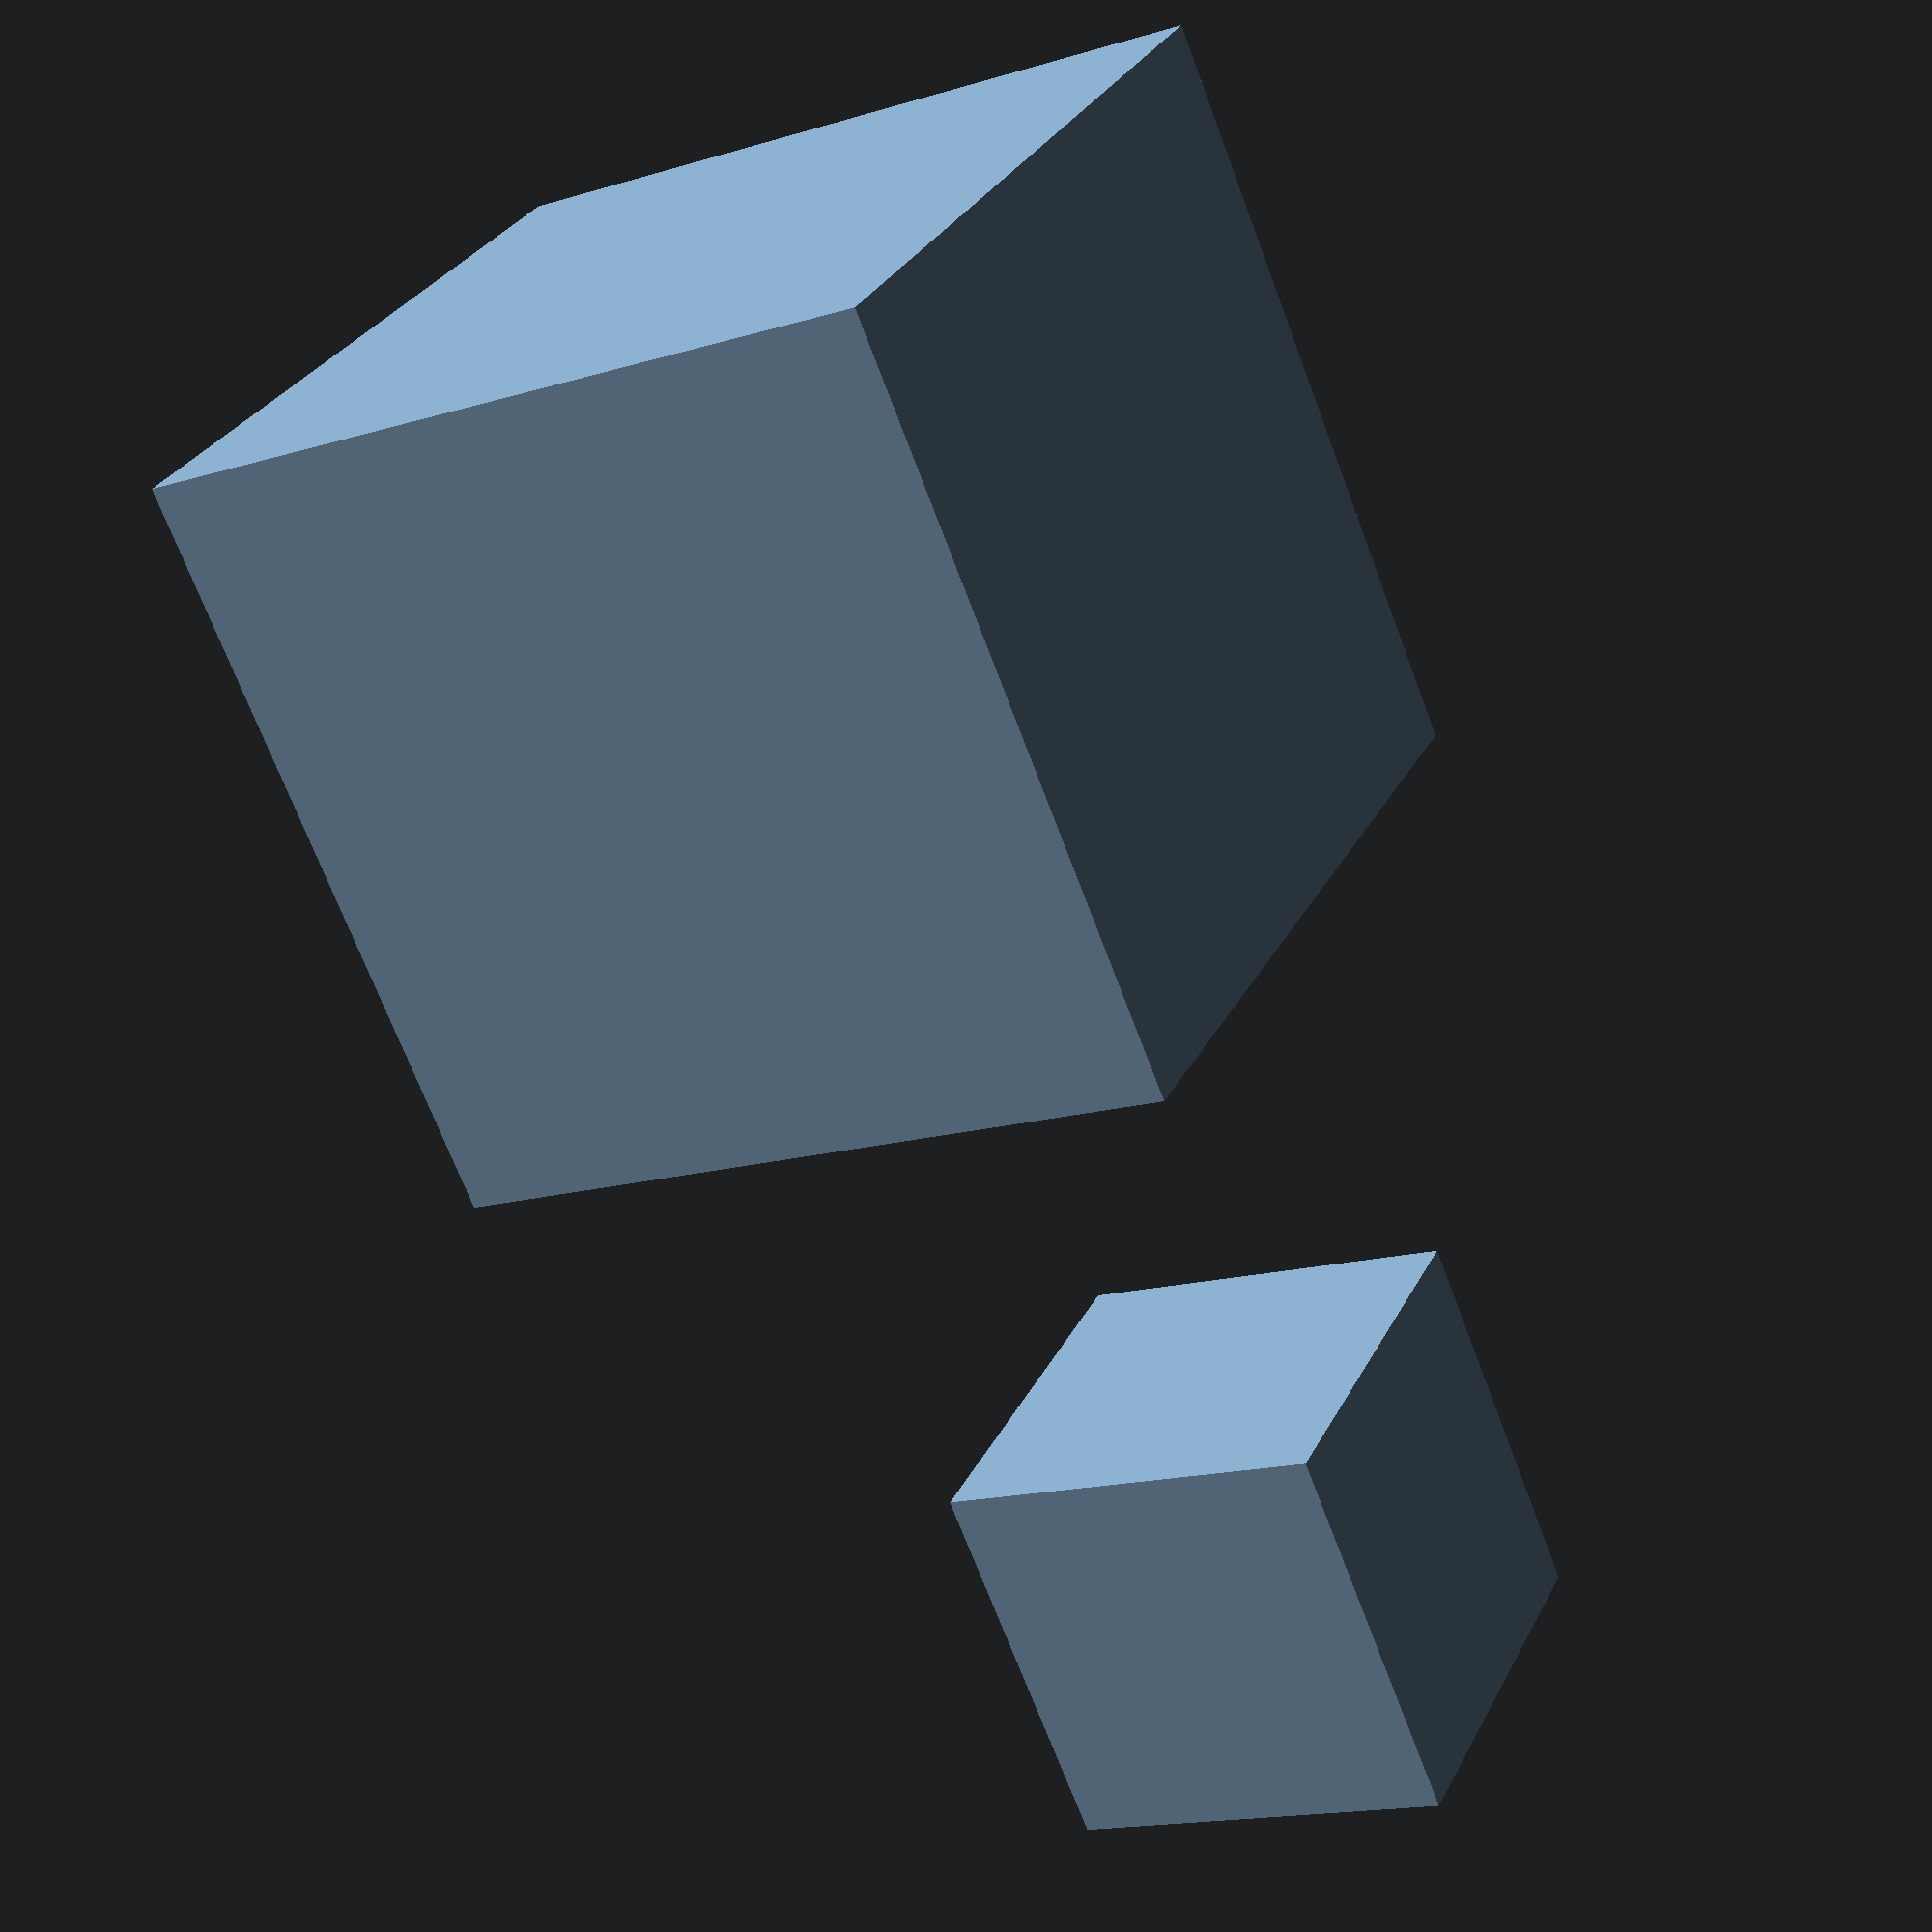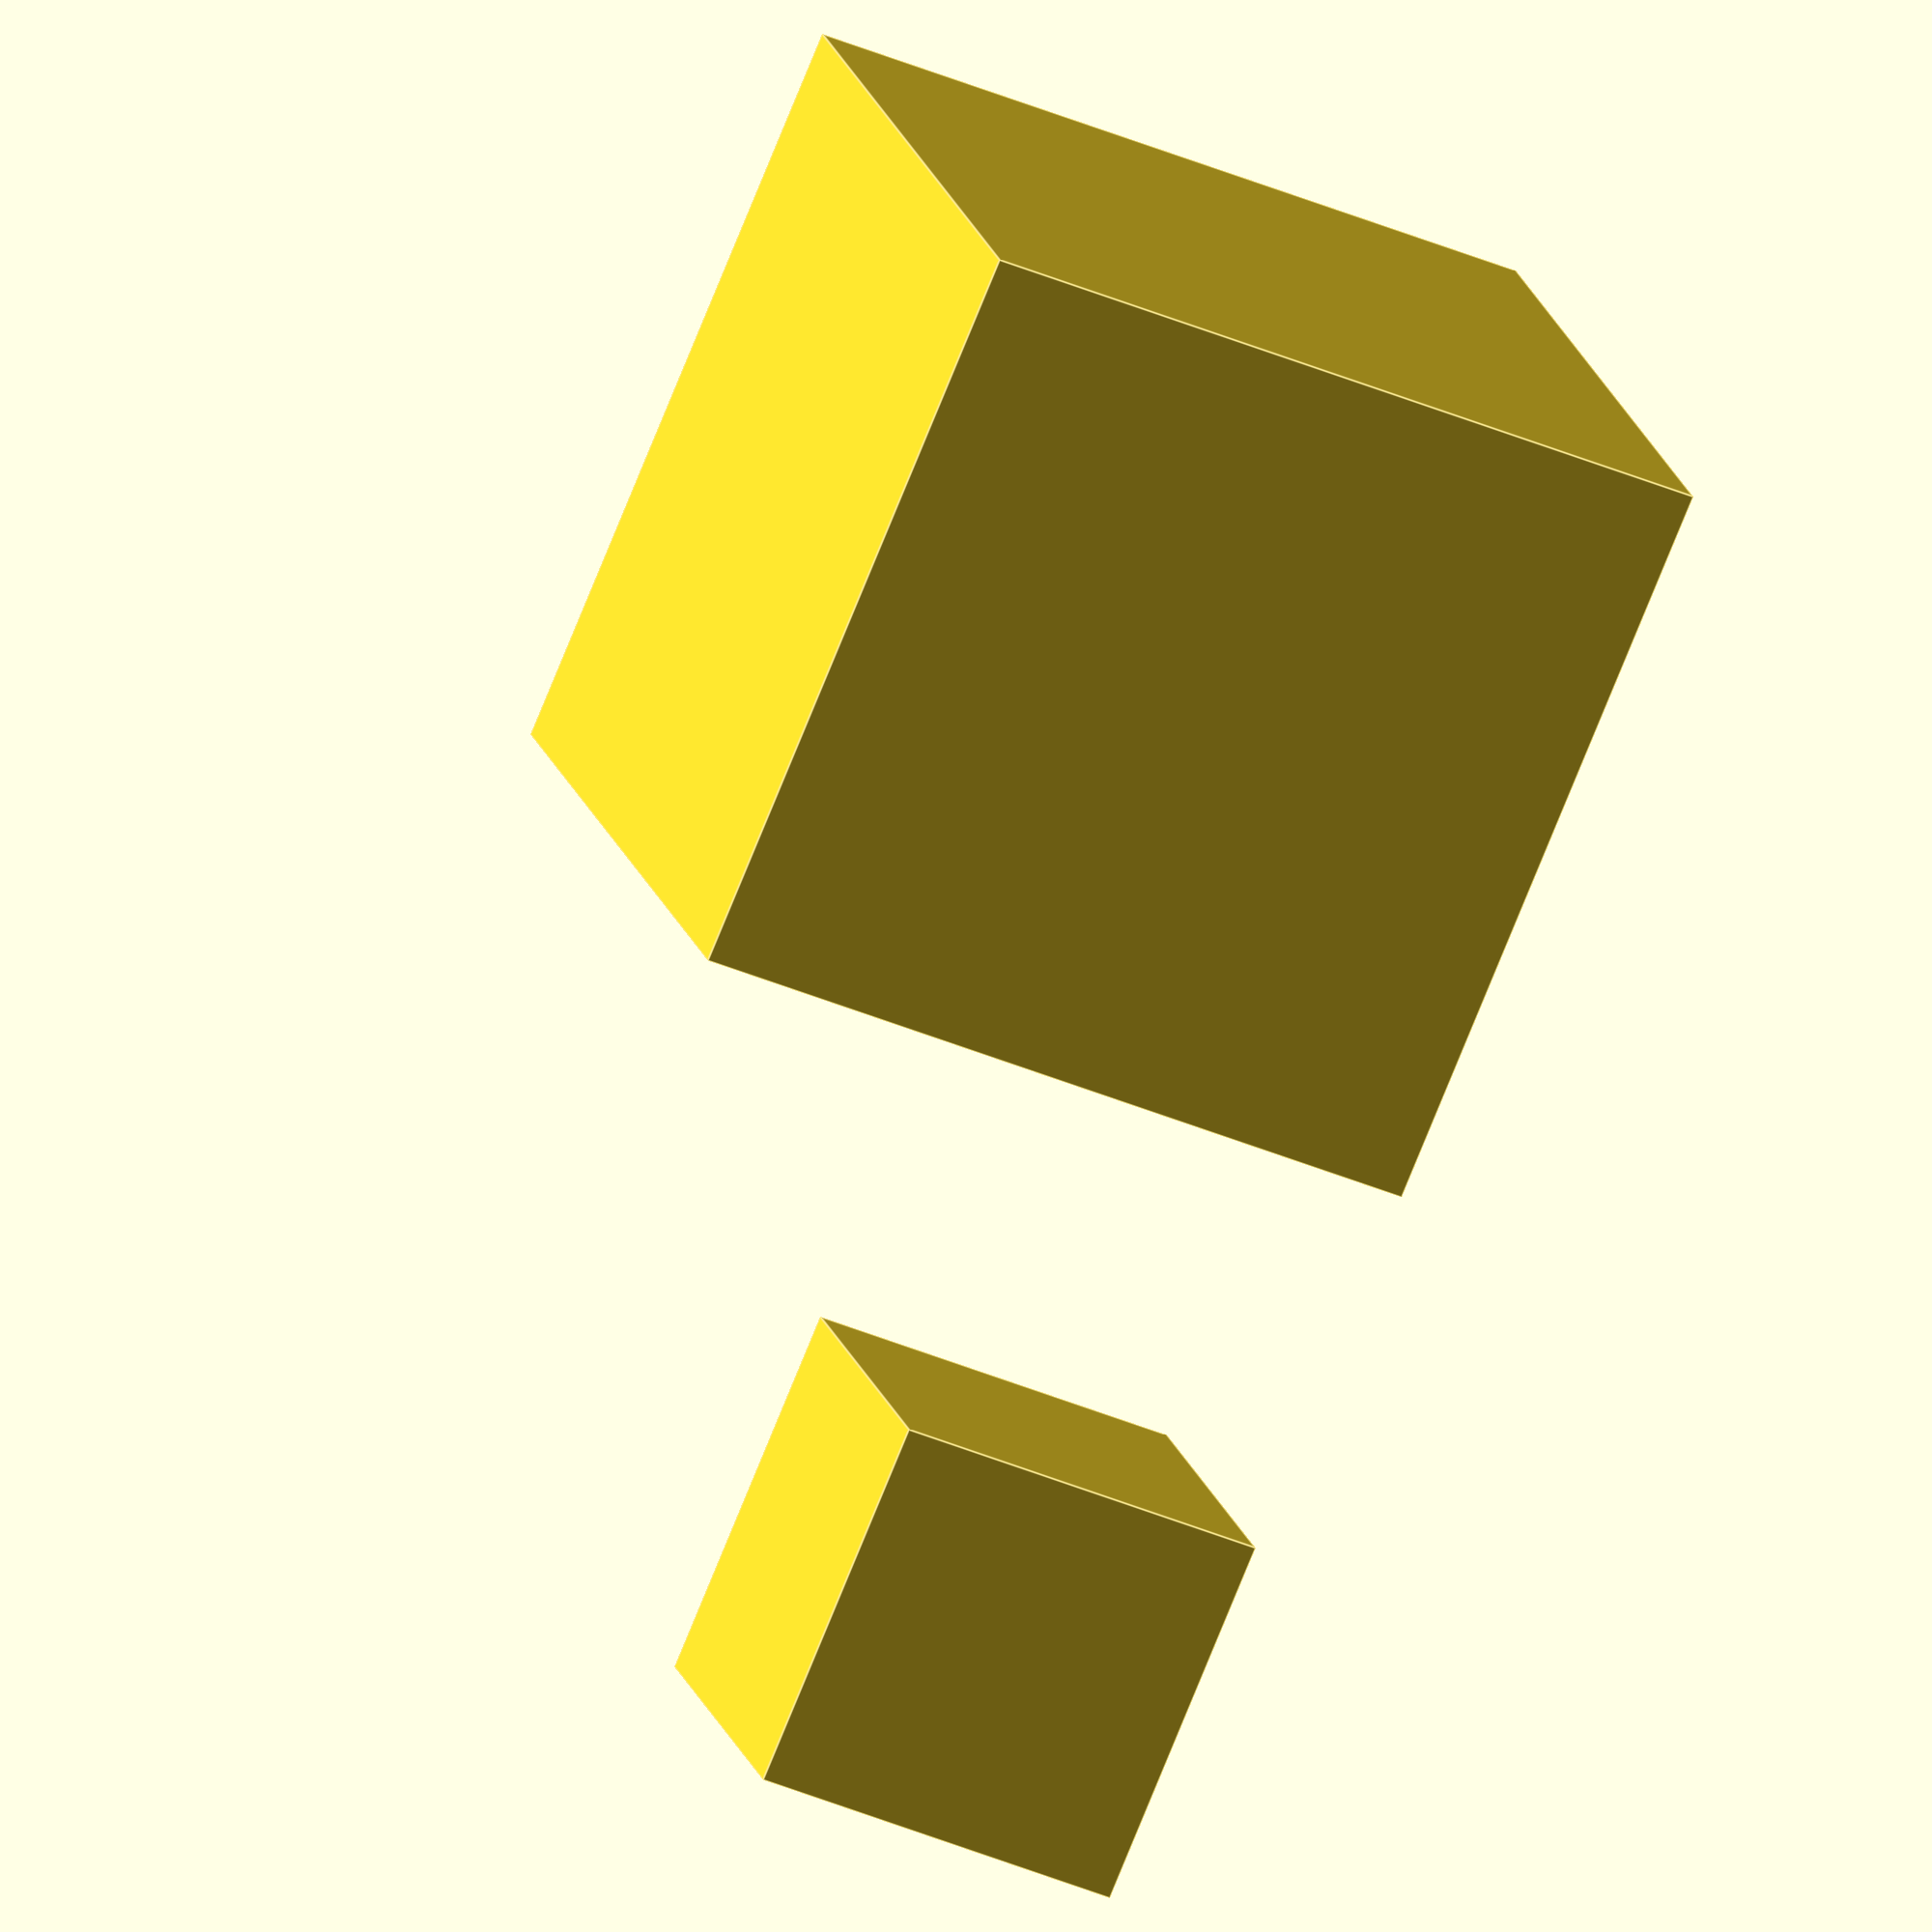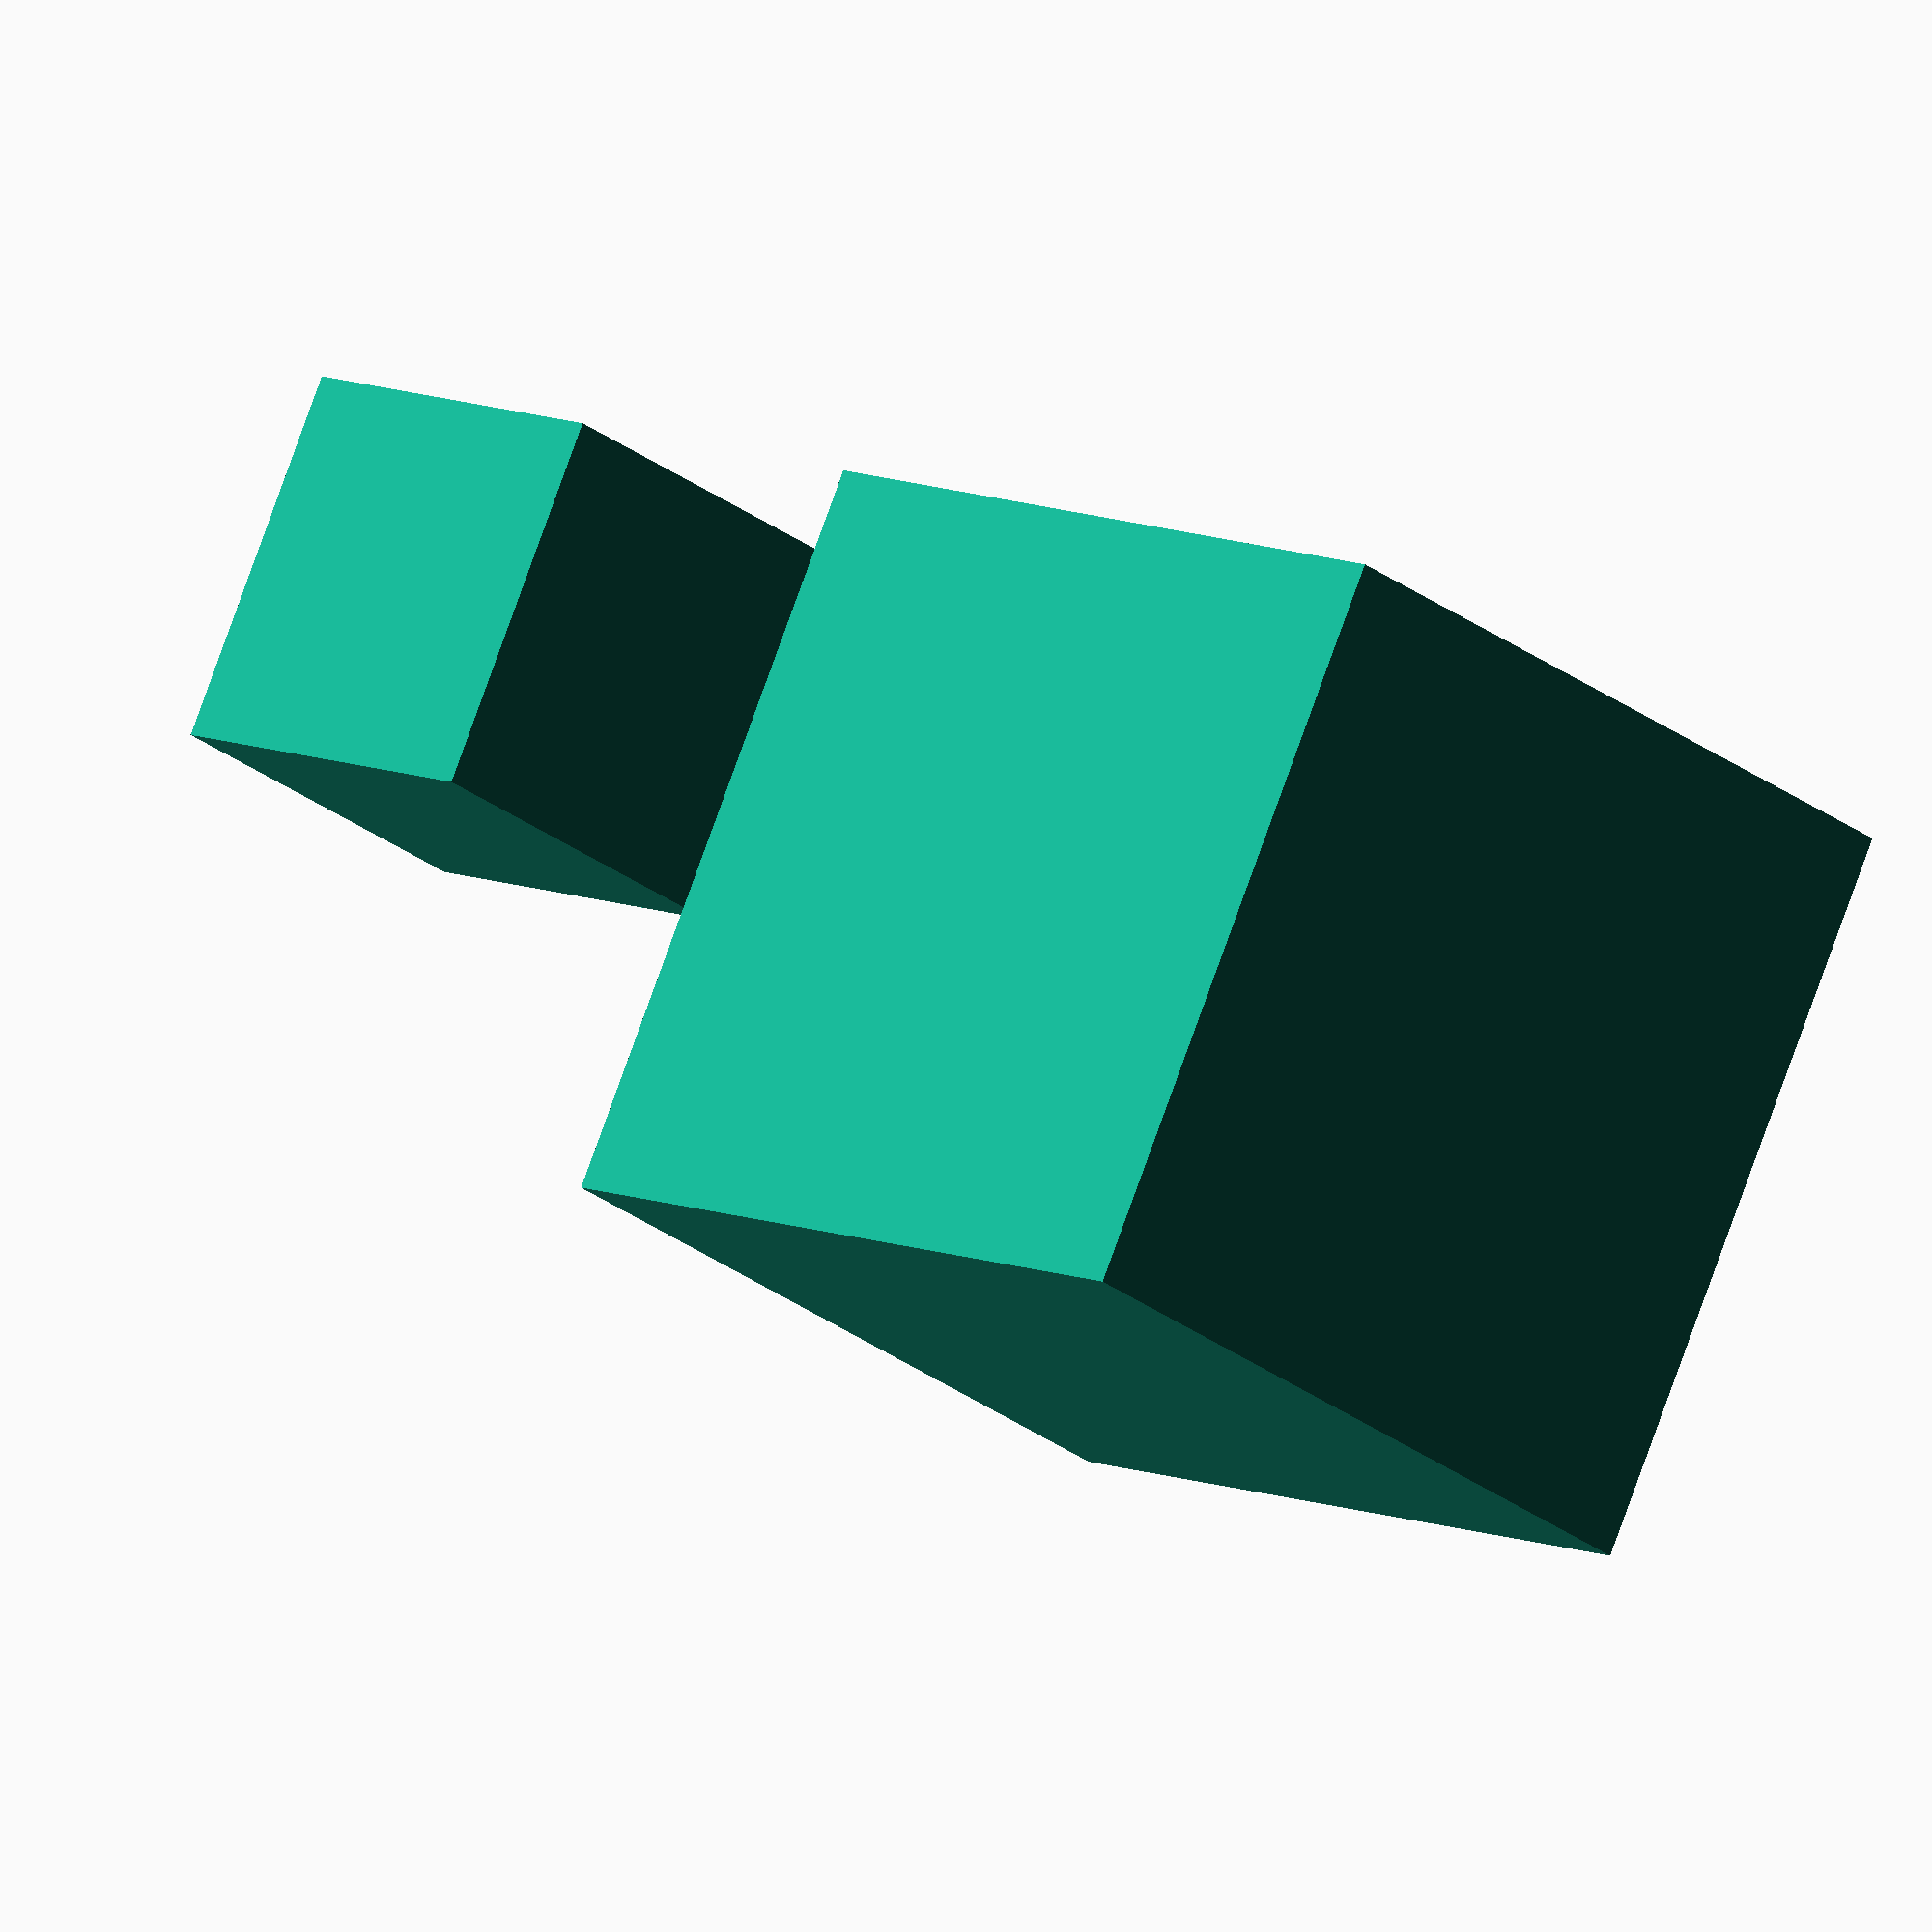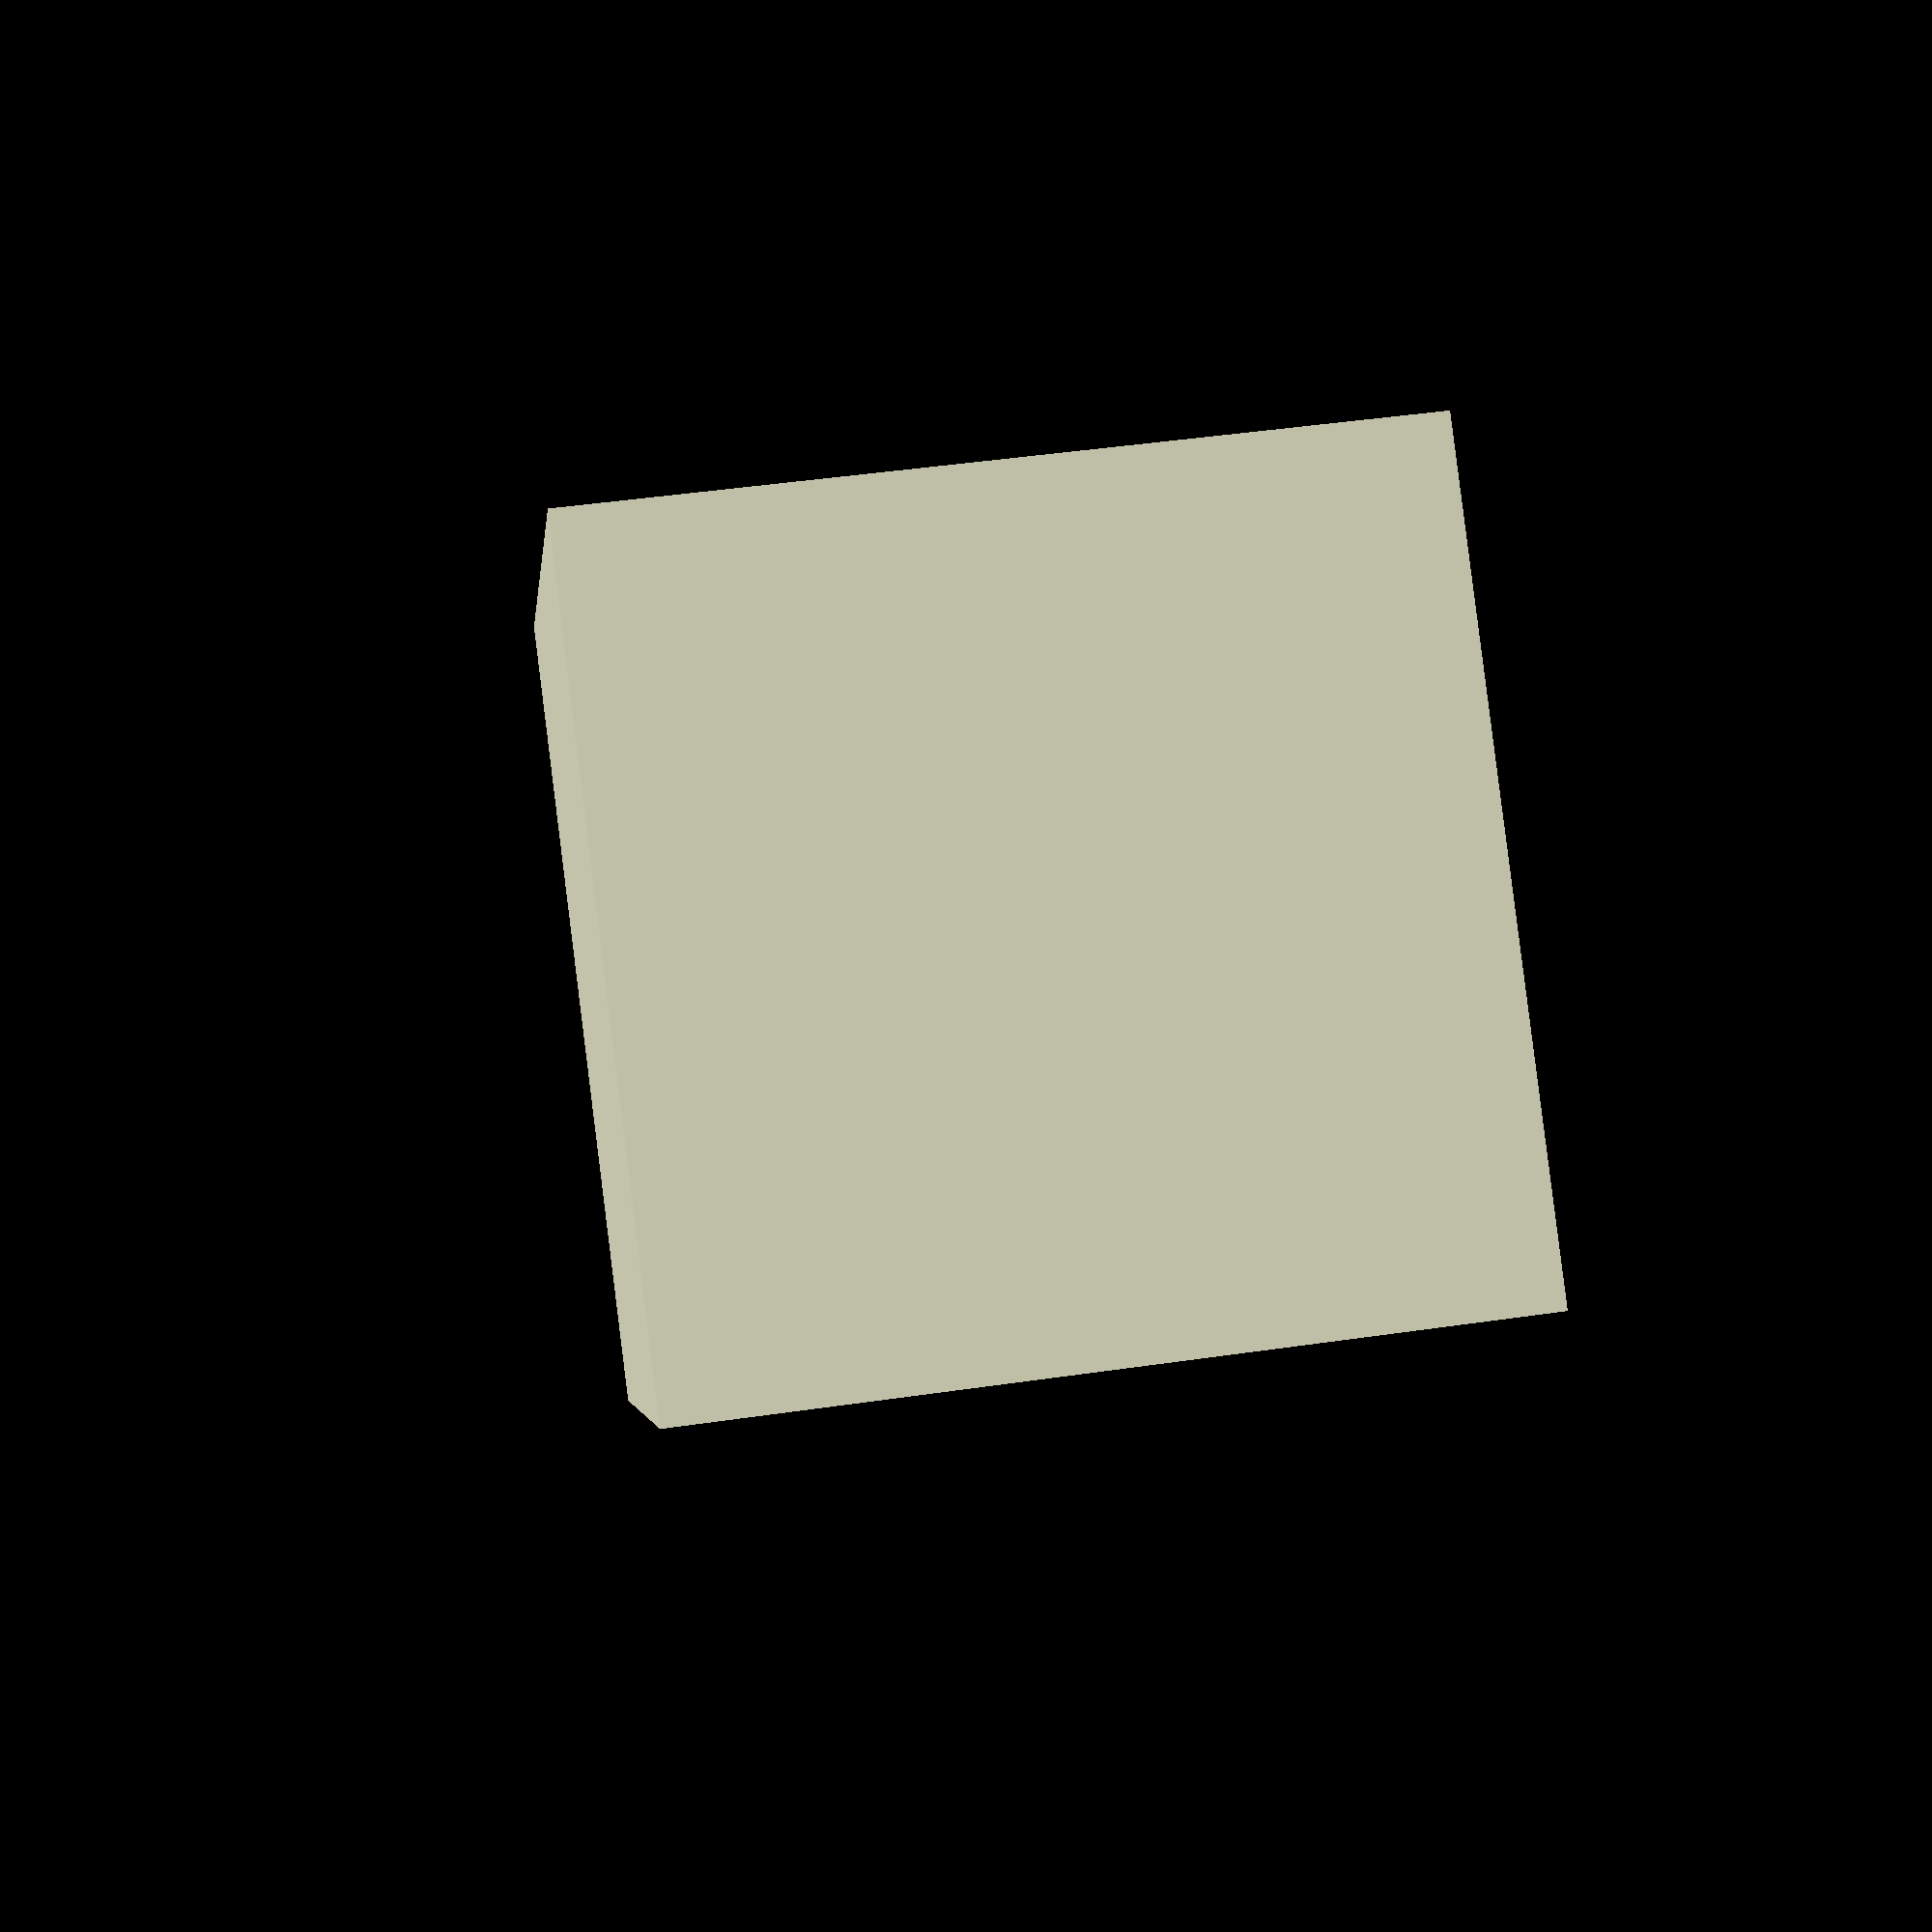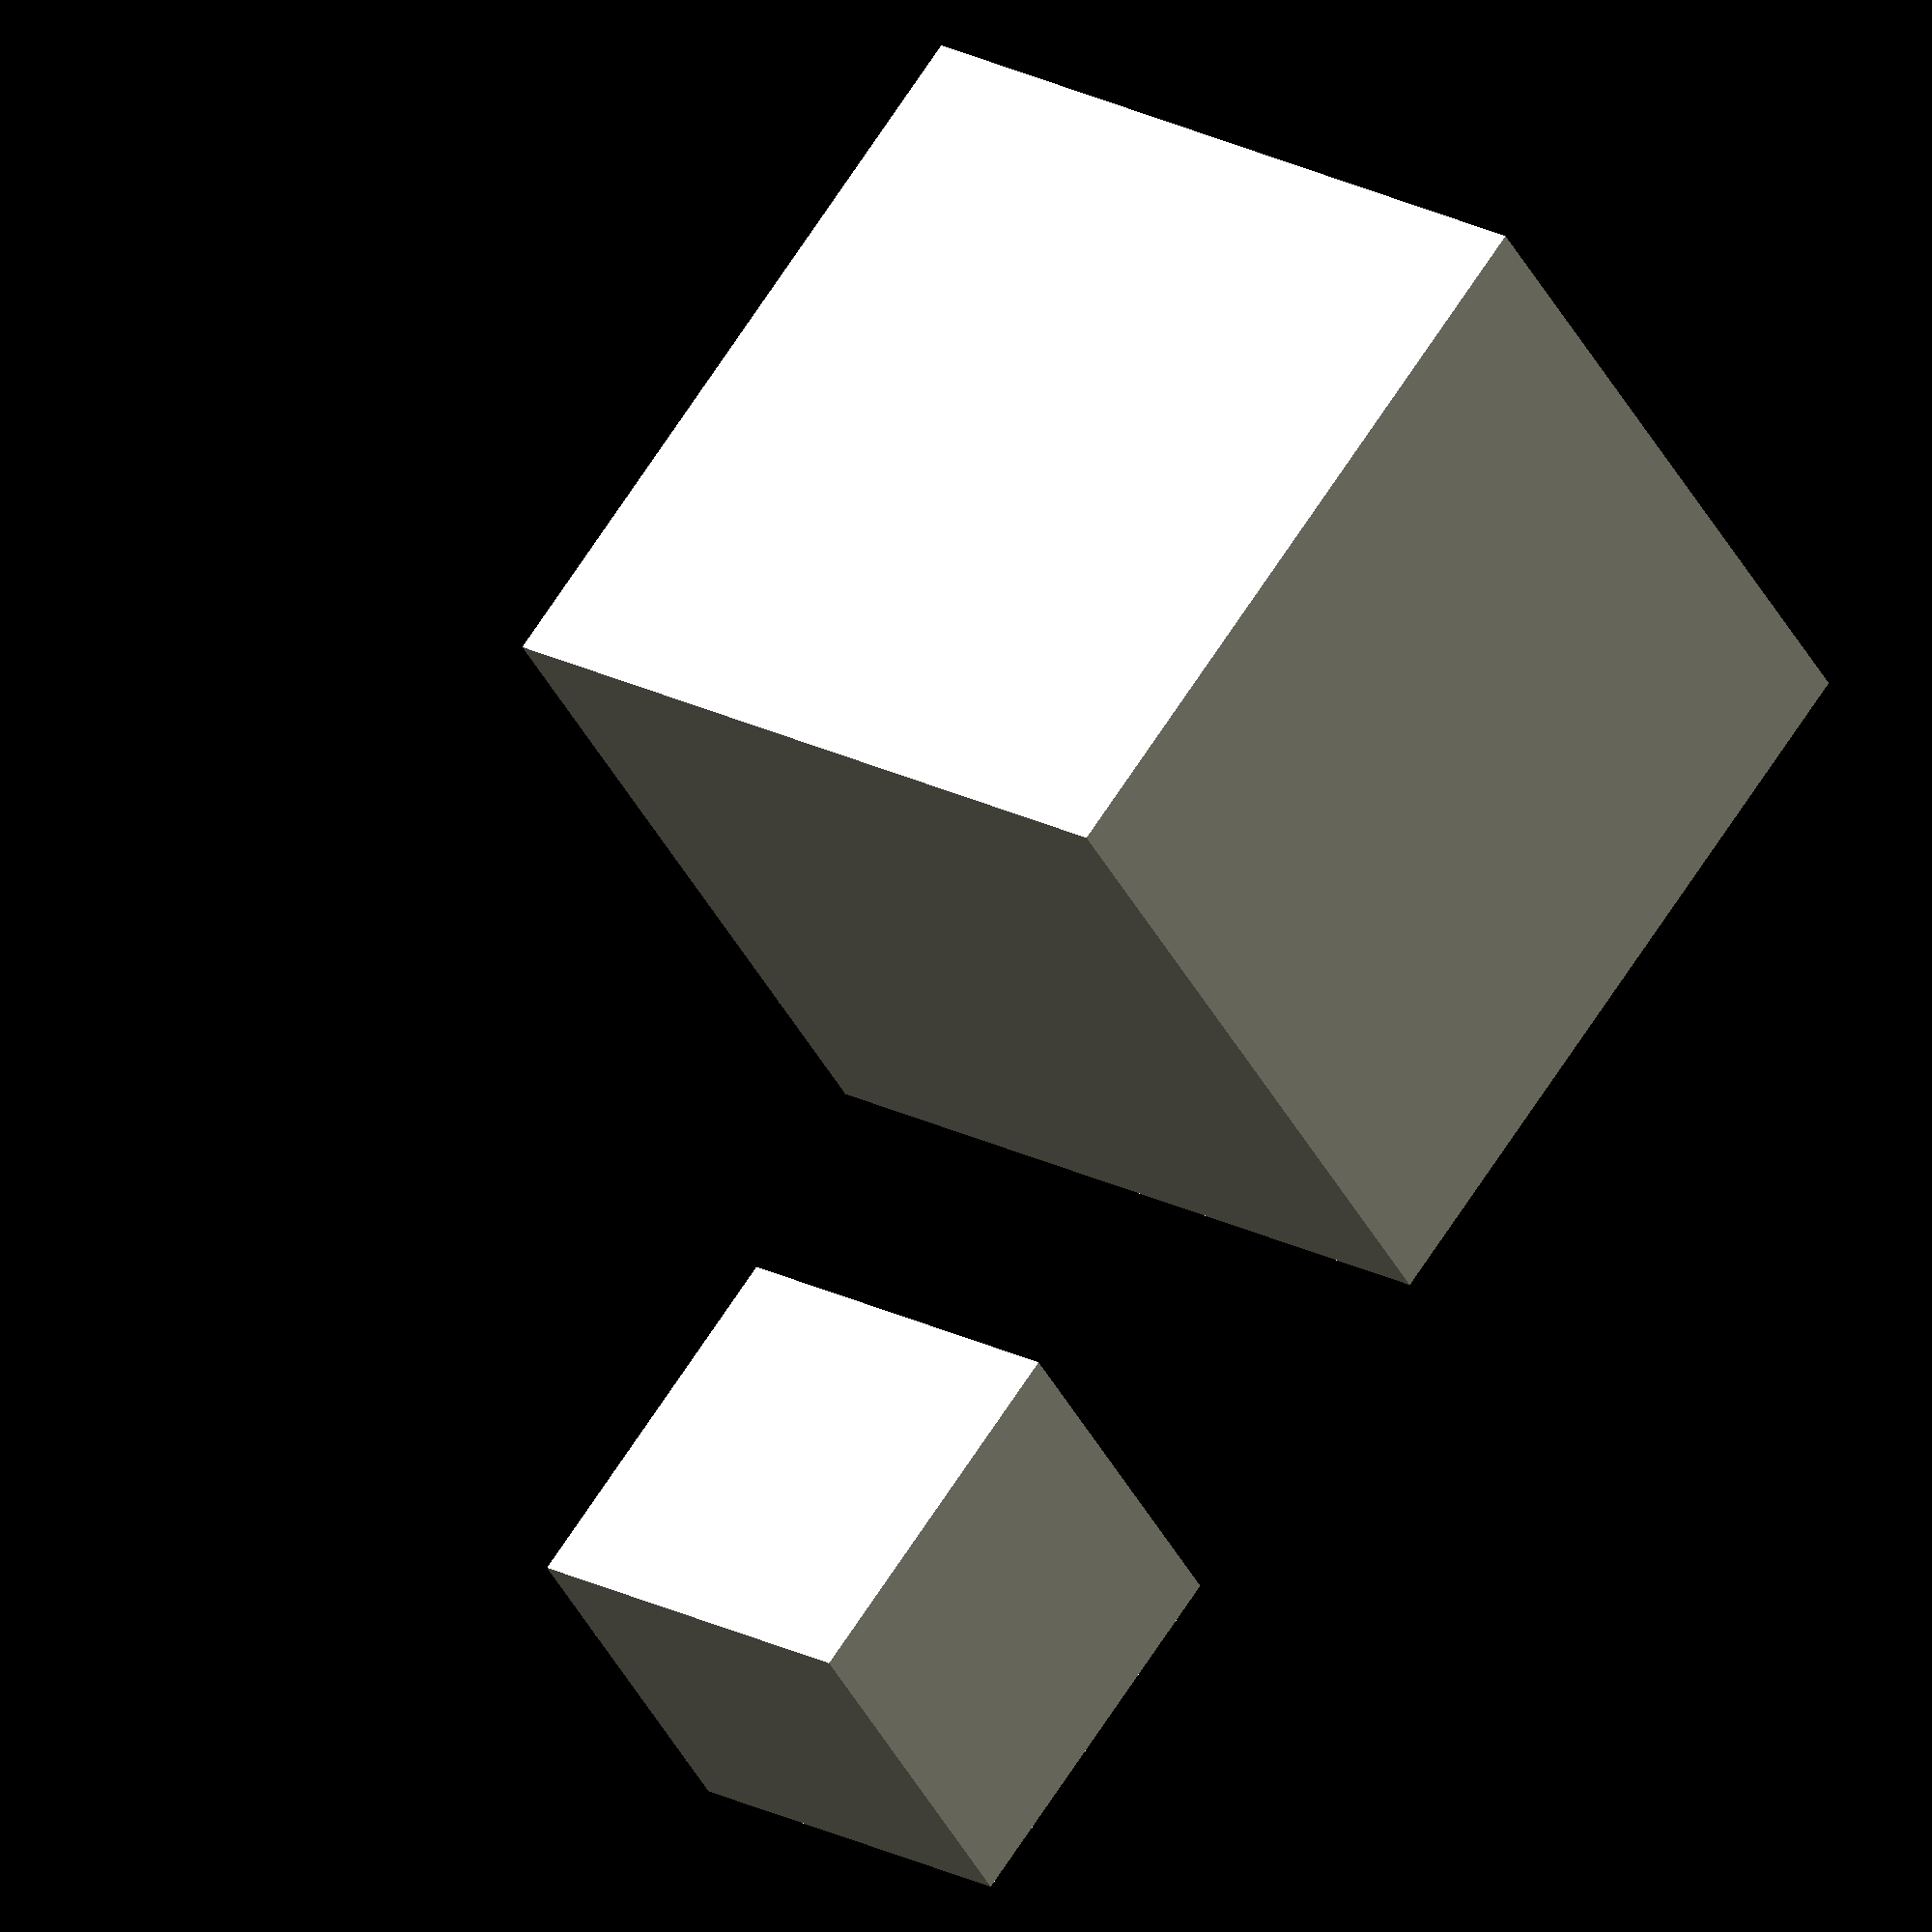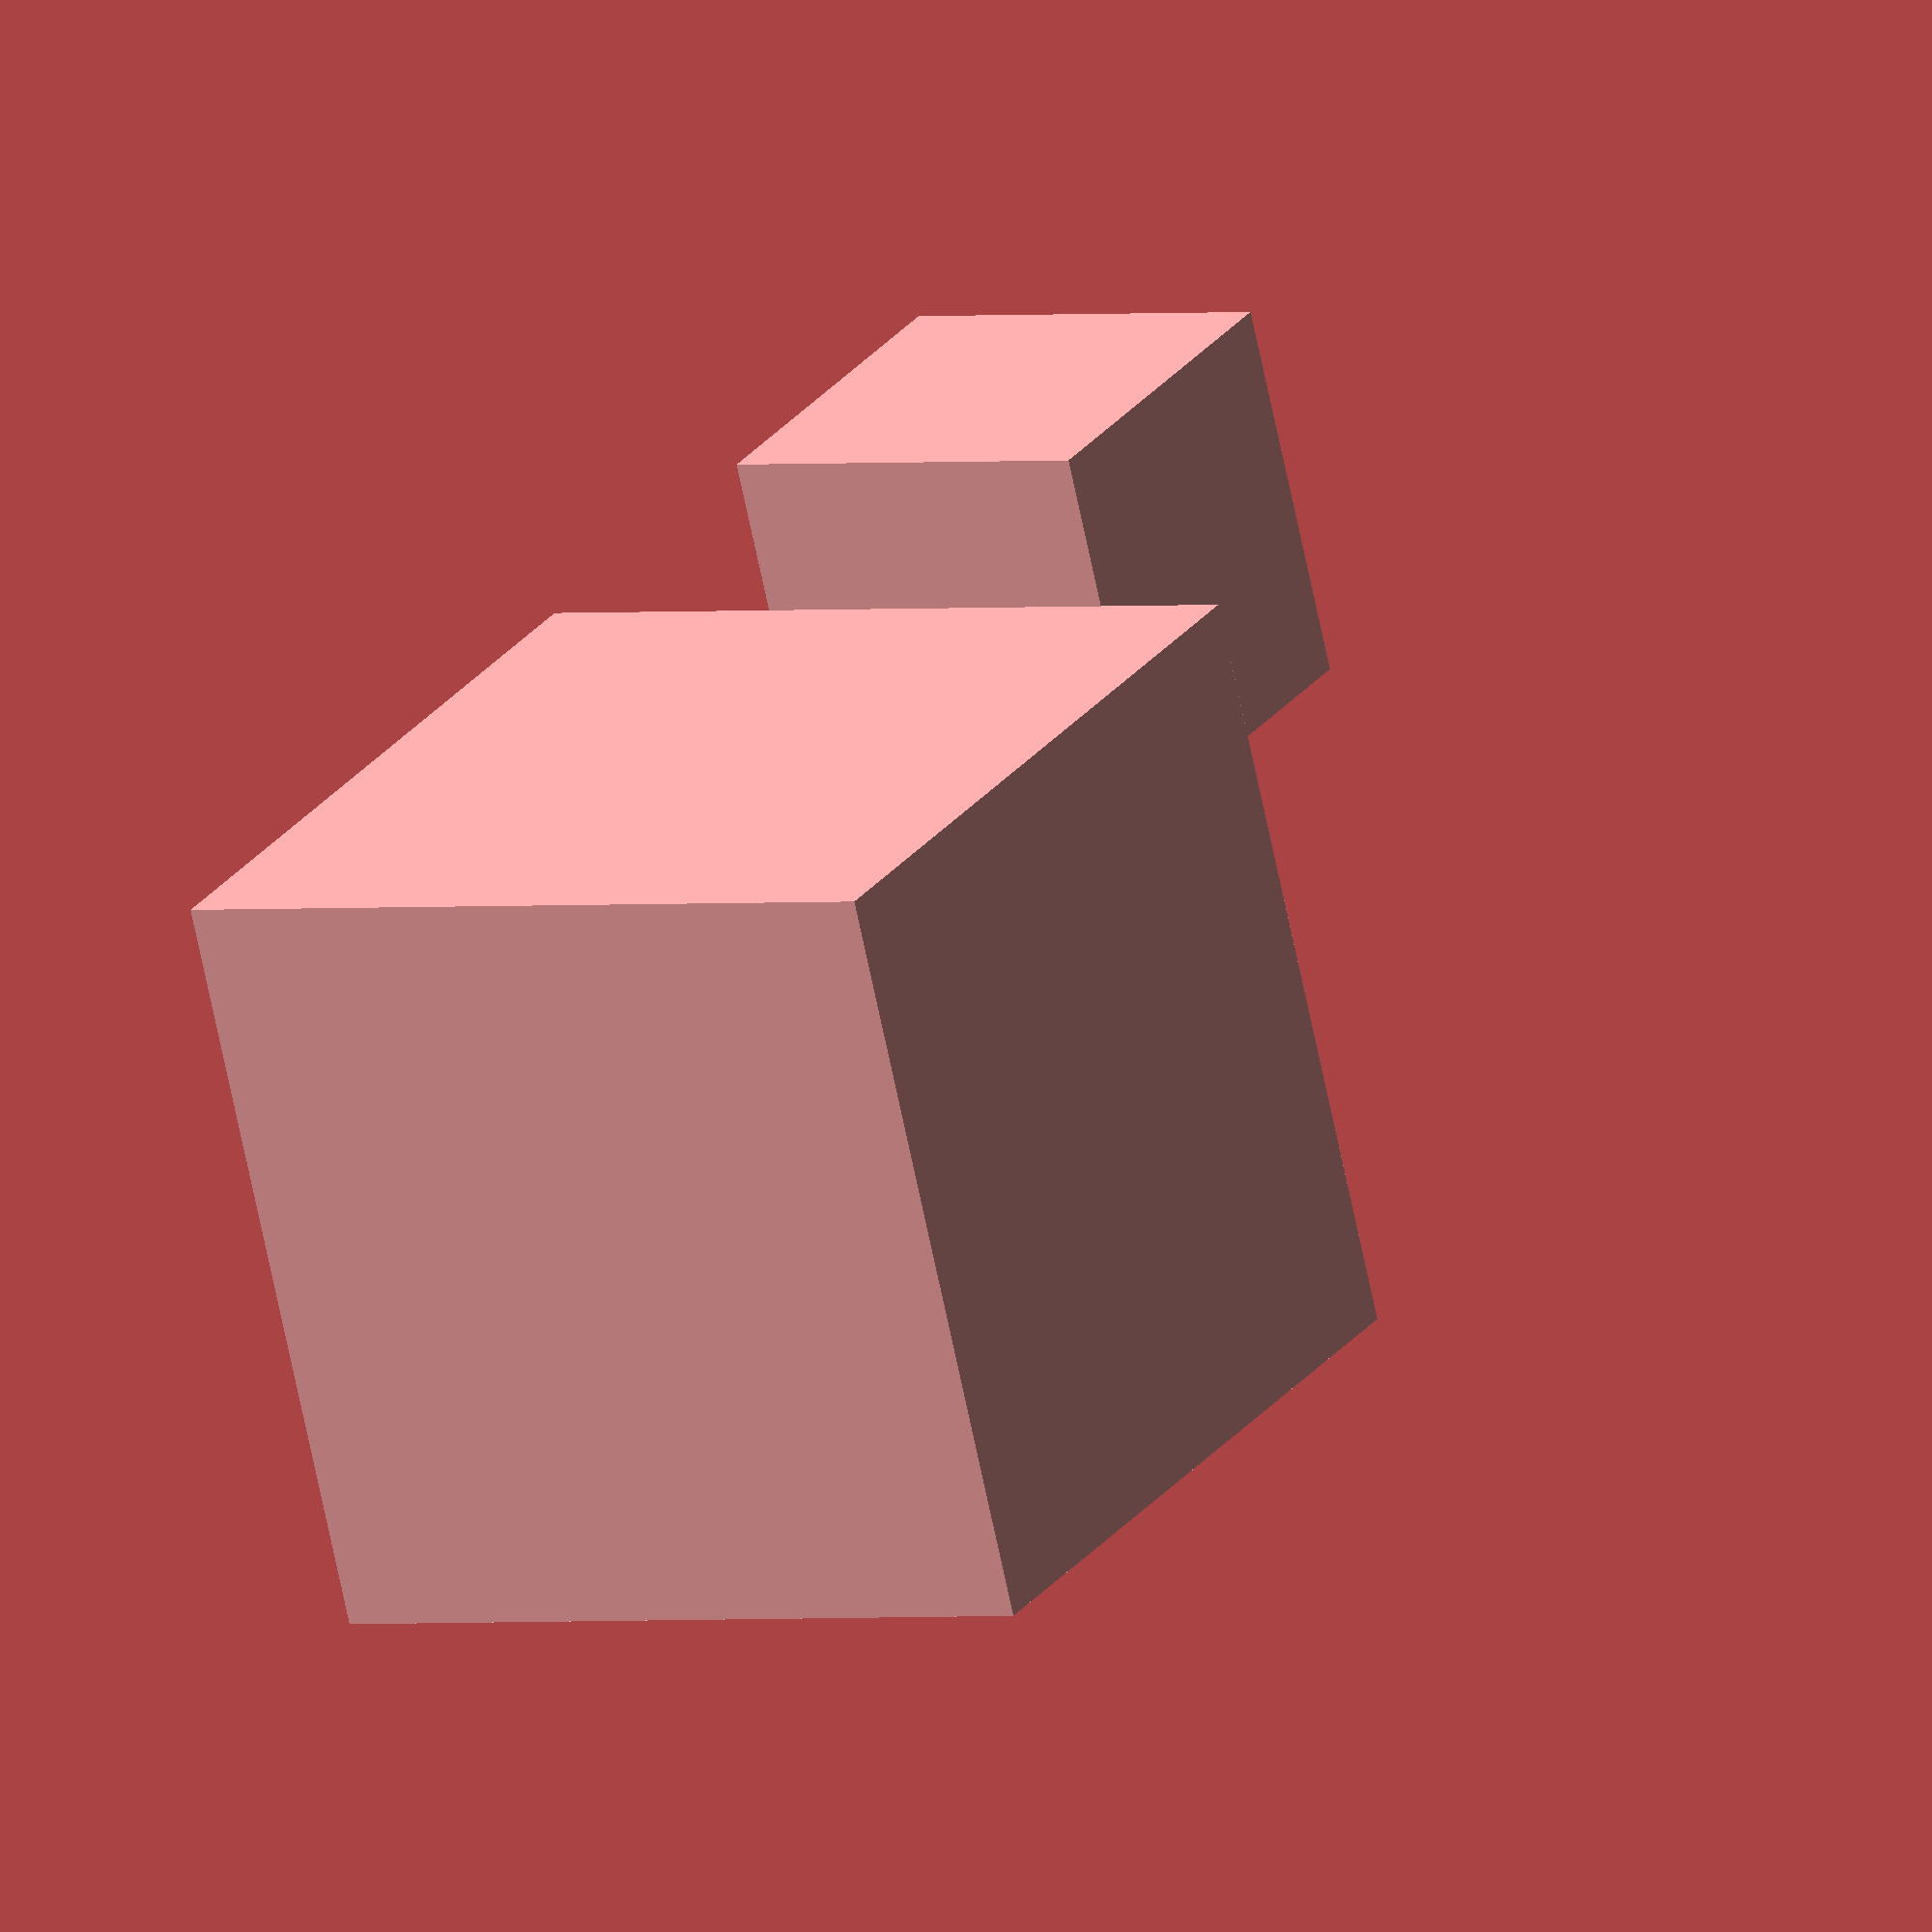
<openscad>
module step(mod)
{
	echo(mod);
	translate([2*mod,0,0])
	cube(mod);
}

for (i = [1:2])
{
  step(i);
}

</openscad>
<views>
elev=16.4 azim=311.9 roll=121.7 proj=p view=wireframe
elev=223.9 azim=148.7 roll=116.2 proj=o view=edges
elev=208.0 azim=333.3 roll=319.0 proj=o view=solid
elev=312.7 azim=309.7 roll=80.7 proj=p view=solid
elev=219.5 azim=126.6 roll=155.3 proj=o view=solid
elev=1.2 azim=156.4 roll=300.9 proj=o view=wireframe
</views>
